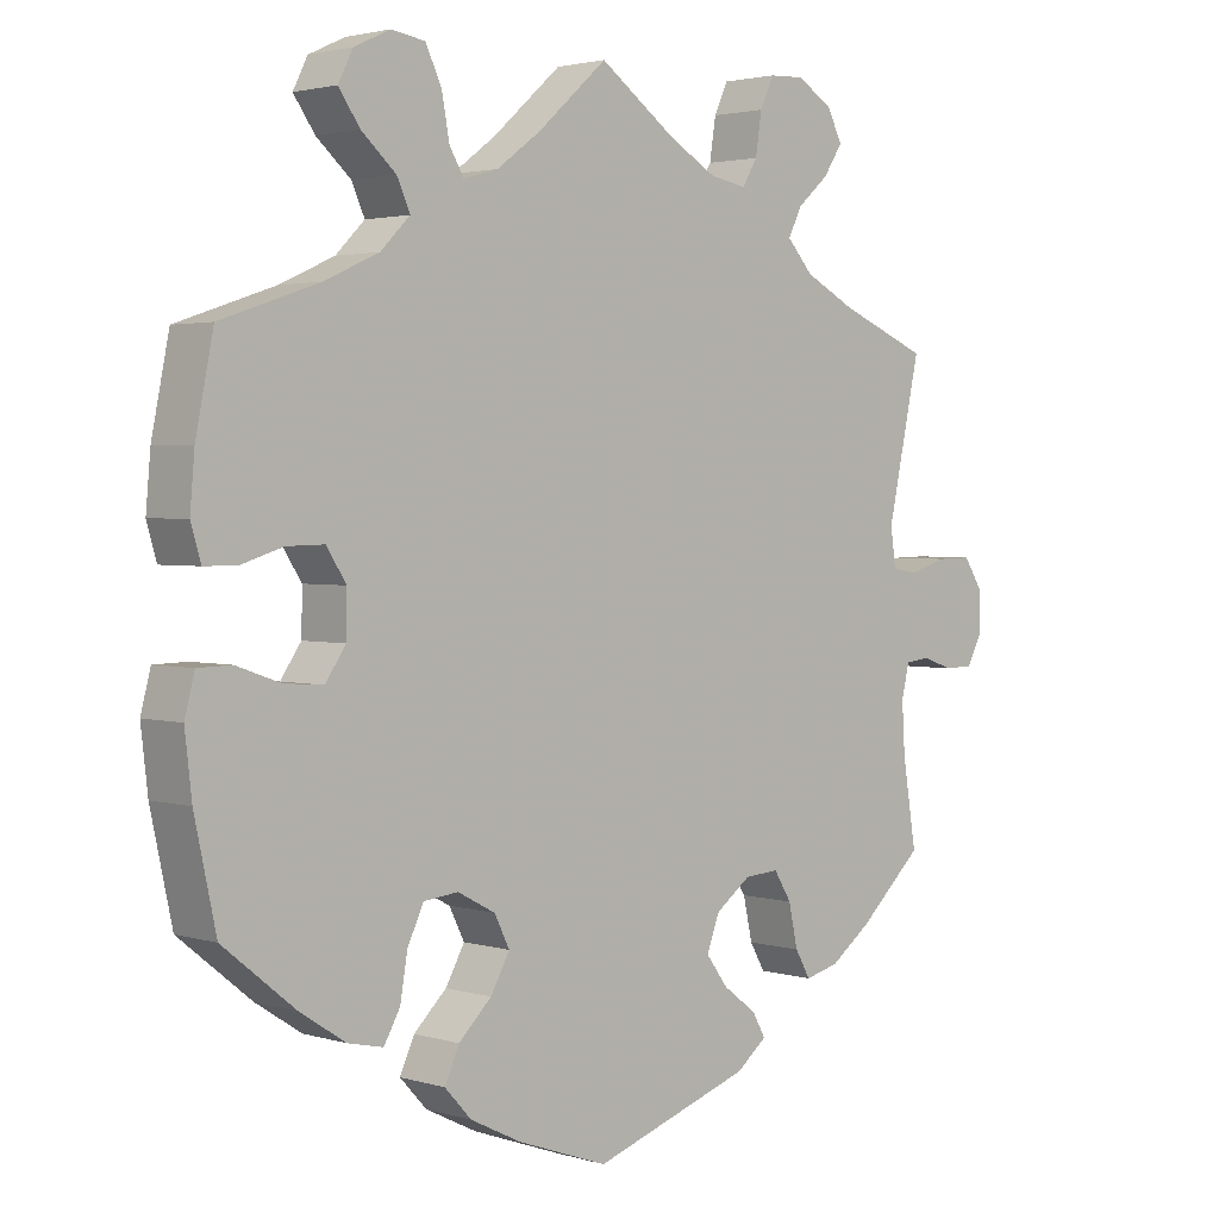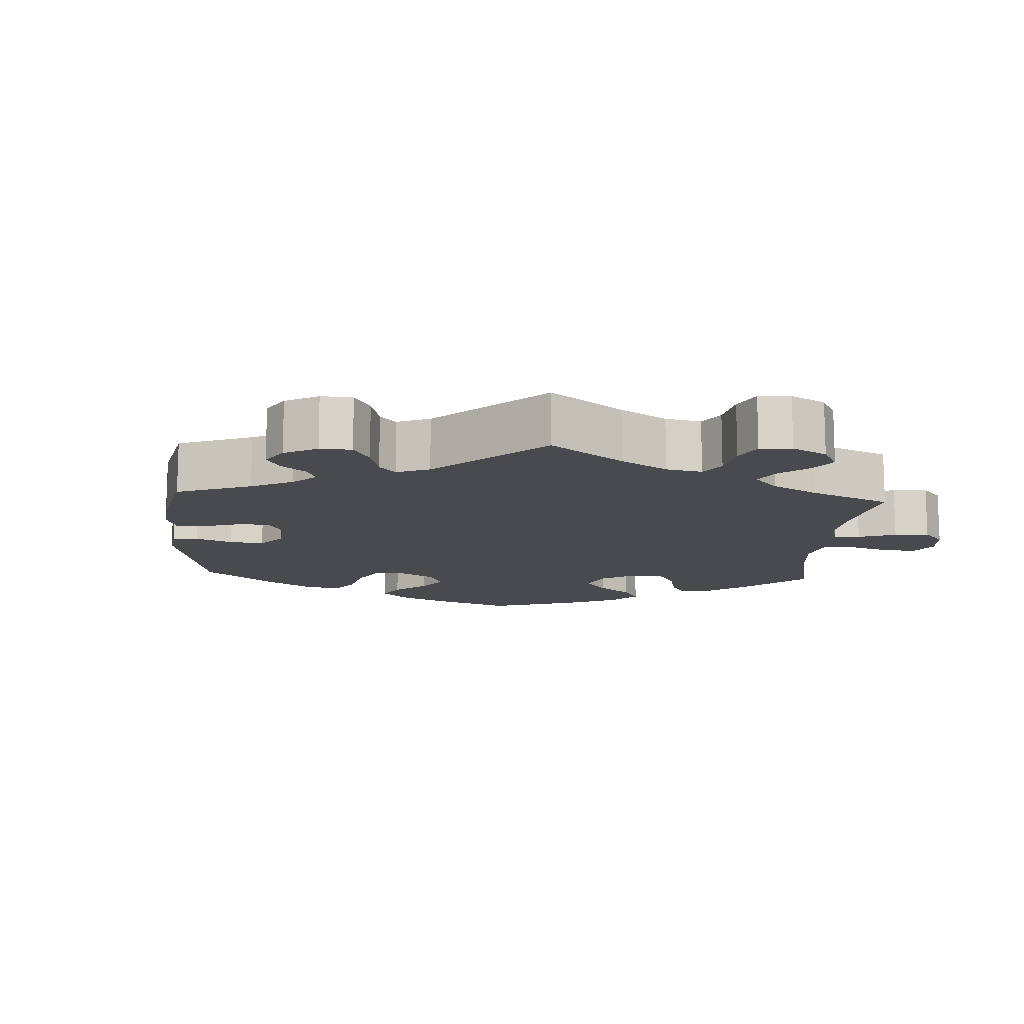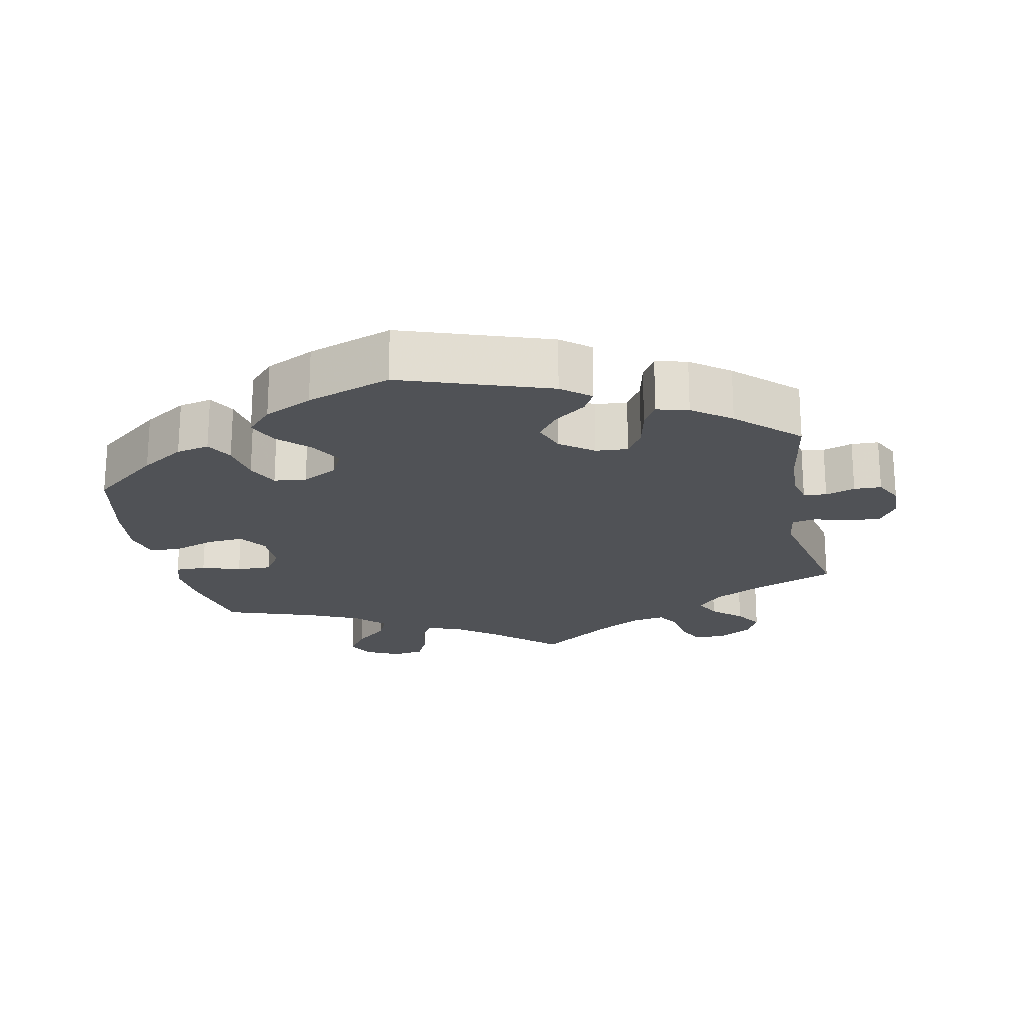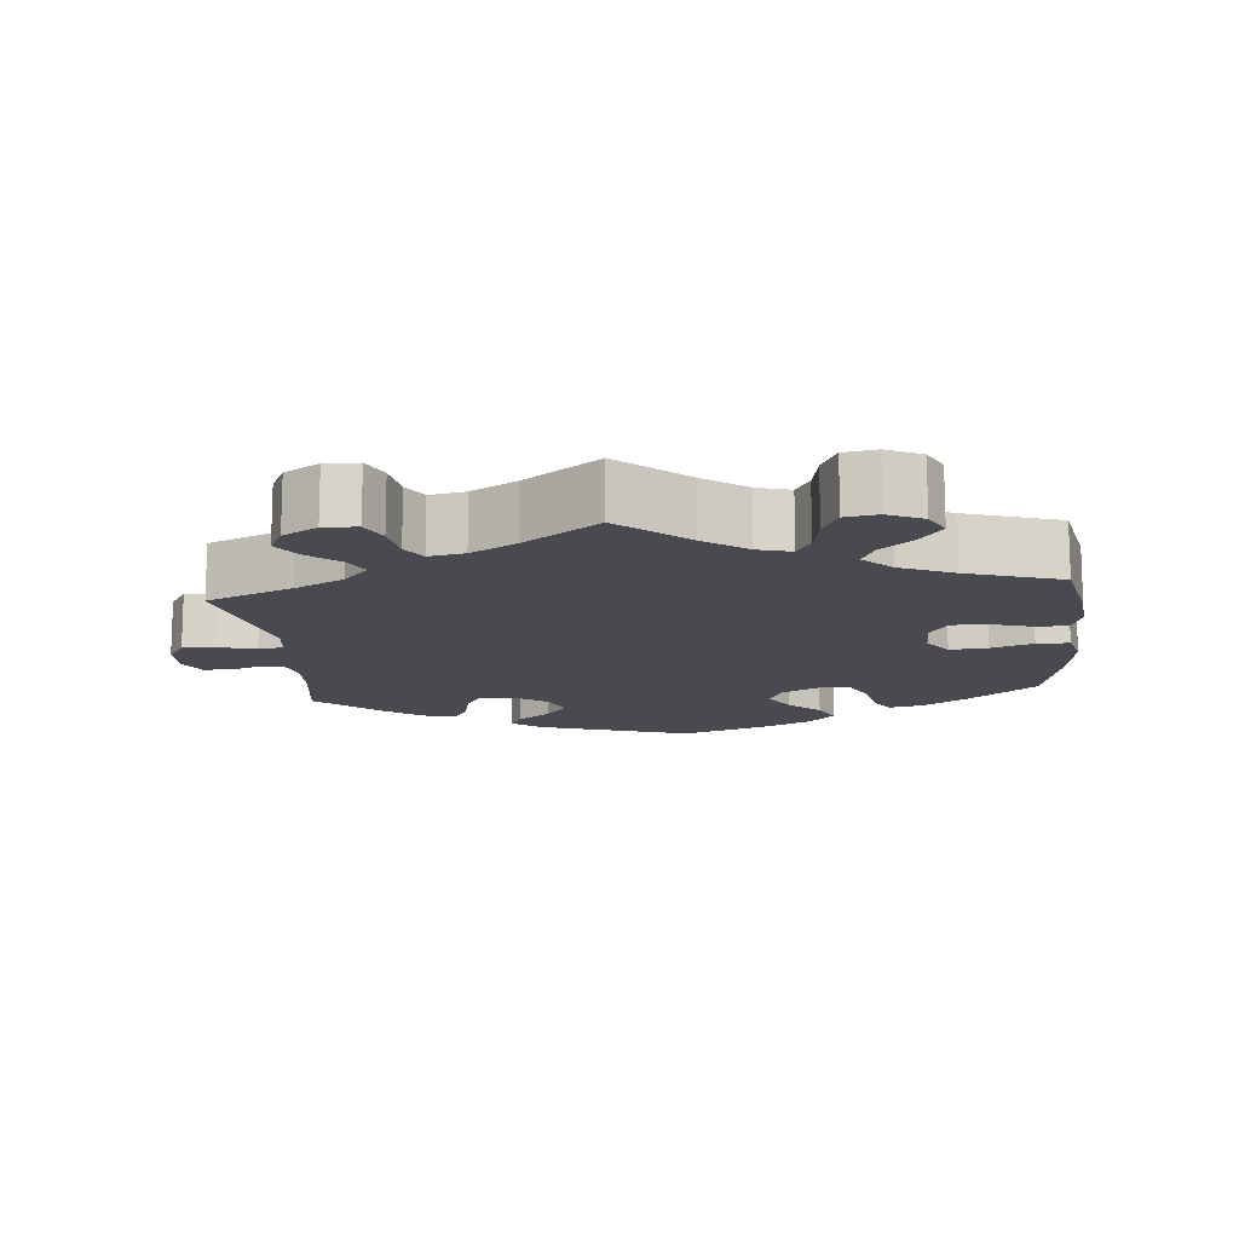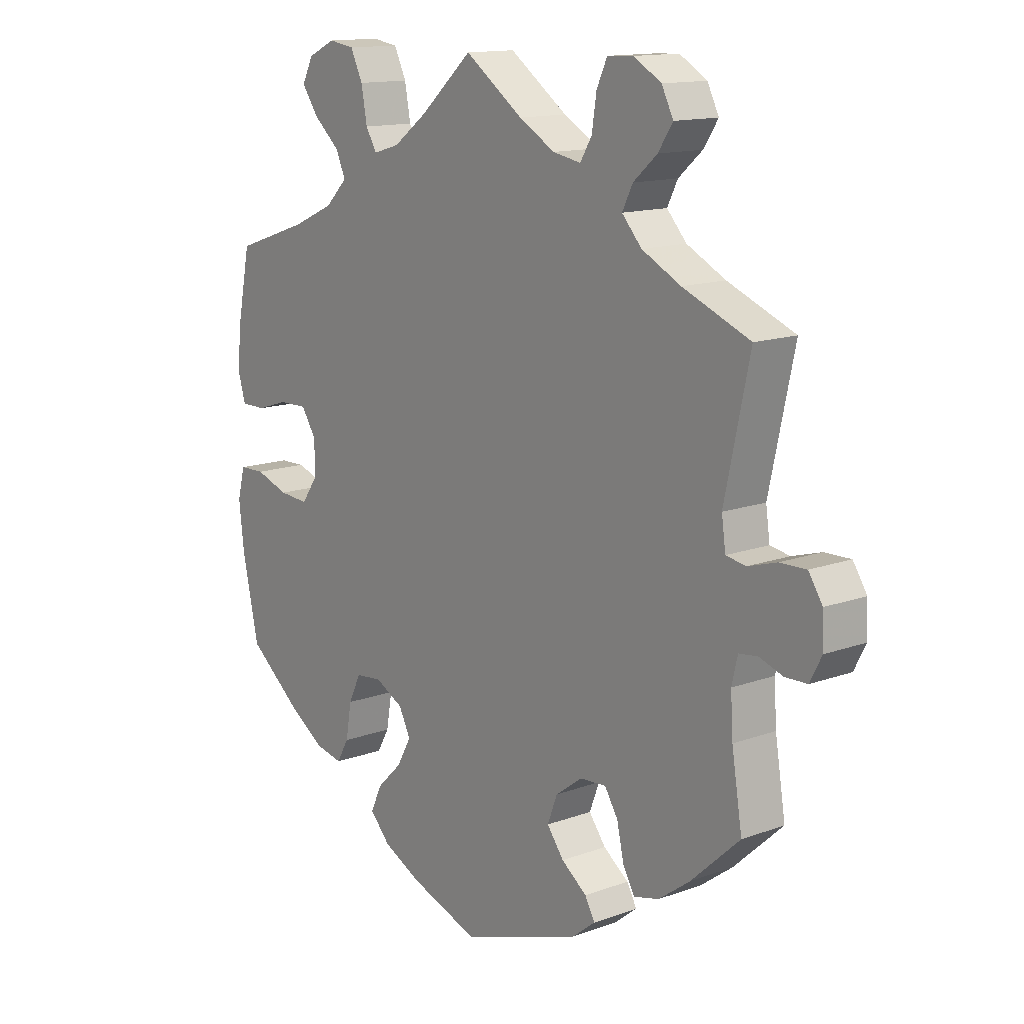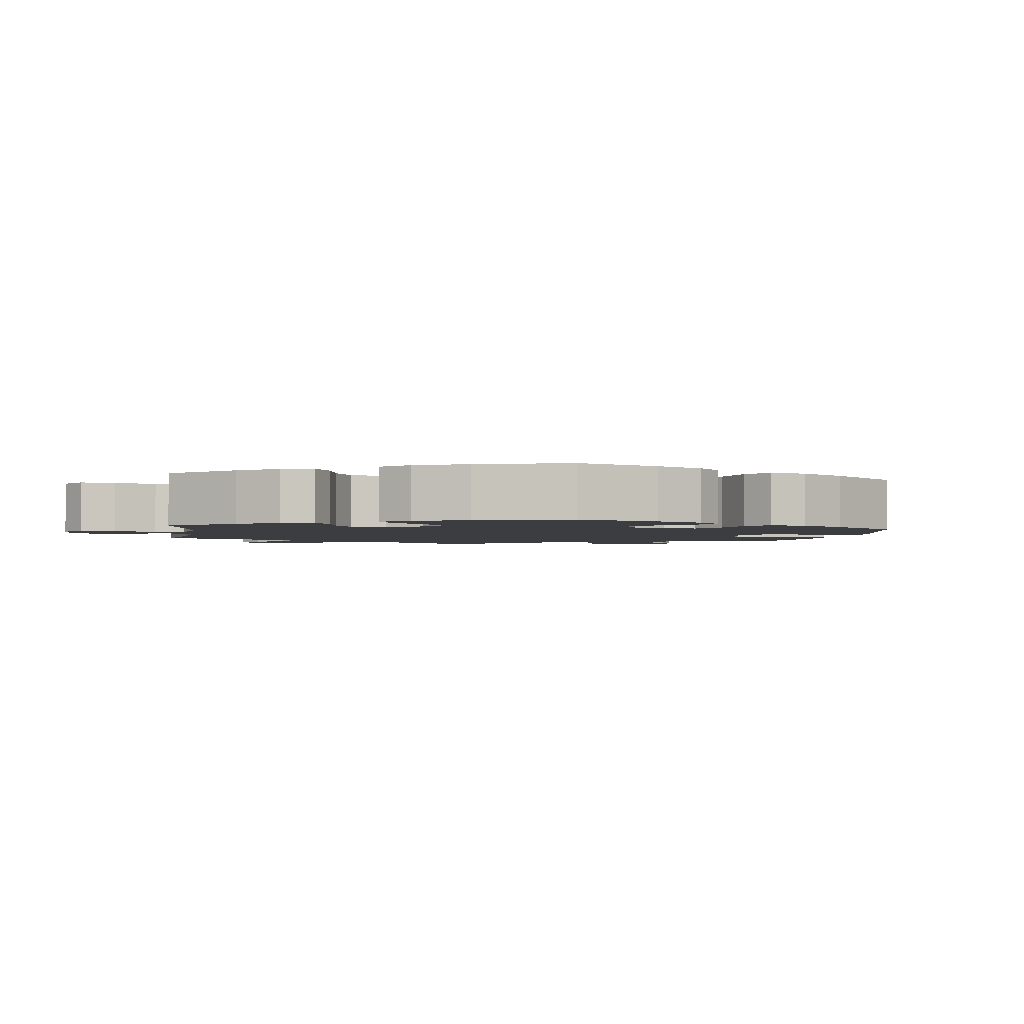
<metadata>
{"format":"obj","ext":"obj","renderer":"f3d","projection":"perspective","resolution":1024,"background":"white","views":[{"elev":2.5,"azim":136.1,"up":"+Z"},{"elev":-12.8,"azim":-63.6,"up":"+Y"},{"elev":-20.9,"azim":-168.6,"up":"+Y"},{"elev":-13.6,"azim":5.6,"up":"+Y"},{"elev":13.8,"azim":-129.2,"up":"+Z"},{"elev":-2.4,"azim":111.0,"up":"+Y"}]}
</metadata>
<code>
v -0.206 0.07 -0.508
v -0.246 0.07 -0.476
v -0.229 0.07 -0.445
v -0.185 0.07 -0.412
v -0.156 0.07 -0.373
v -0.173 0.07 -0.328
v -0.219 0.07 -0.294
v -0.264 0.07 -0.291
v -0.287 0.07 -0.328
v -0.299 0.07 -0.383
v -0.319 0.07 -0.418
v -0.363 0.07 -0.407
v -0.417 0.07 -0.367
v -0.501 0.07 -0.289
v -0.483 0.07 -0.178
v -0.479 0.07 -0.112
v -0.489 0.07 -0.069
v -0.521 0.07 -0.065
v -0.562 0.07 -0.079
v -0.6 0.07 -0.078
v -0.62 0.07 -0.039
v -0.618 0.07 0.014
v -0.594 0.07 0.051
v -0.549 0.07 0.05
v -0.499 0.07 0.035
v -0.465 0.07 0.041
v -0.458 0.07 0.09
v -0.501 0.07 0.289
v -0.385 0.07 0.337
v -0.318 0.07 0.372
v -0.284 0.07 0.41
v -0.302 0.07 0.446
v -0.343 0.07 0.482
v -0.368 0.07 0.52
v -0.348 0.07 0.56
v -0.301 0.07 0.588
v -0.256 0.07 0.586
v -0.238 0.07 0.547
v -0.23 0.07 0.494
v -0.21 0.07 0.461
v -0.162 0.07 0.47
v -0.1 0.07 0.506
v 0 0.07 0.578
v 0.09 0.07 0.498
v 0.148 0.07 0.455
v 0.193 0.07 0.442
v 0.212 0.07 0.474
v 0.222 0.07 0.529
v 0.243 0.07 0.573
v 0.287 0.07 0.58
v 0.334 0.07 0.558
v 0.353 0.07 0.52
v 0.325 0.07 0.48
v 0.28 0.07 0.44
v 0.263 0.07 0.402
v 0.301 0.07 0.364
v 0.372 0.07 0.332
v 0.5 0.07 0.289
v 0.523 0.07 0.175
v 0.529 0.07 0.107
v 0.516 0.07 0.063
v 0.473 0.07 0.063
v 0.419 0.07 0.08
v 0.37 0.07 0.081
v 0.344 0.07 0.041
v 0.345 0.07 -0.015
v 0.372 0.07 -0.054
v 0.423 0.07 -0.05
v 0.48 0.07 -0.03
v 0.524 0.07 -0.031
v 0.537 0.07 -0.081
v 0.528 0.07 -0.159
v 0.5 0.07 -0.289
v 0.406 0.07 -0.365
v 0.346 0.07 -0.404
v 0.3 0.07 -0.414
v 0.279 0.07 -0.377
v 0.269 0.07 -0.319
v 0.248 0.07 -0.275
v 0.203 0.07 -0.27
v 0.154 0.07 -0.296
v 0.134 0.07 -0.336
v 0.159 0.07 -0.381
v 0.202 0.07 -0.423
v 0.221 0.07 -0.465
v 0.186 0.07 -0.503
v 0.119 0.07 -0.536
v 0.001 0.07 -0.578
v -0.206 0 -0.508
v -0.246 0 -0.476
v -0.229 0 -0.445
v -0.185 0 -0.412
v -0.156 0 -0.373
v -0.173 0 -0.328
v -0.219 0 -0.294
v -0.264 0 -0.291
v -0.287 0 -0.328
v -0.299 0 -0.383
v -0.319 0 -0.418
v -0.363 0 -0.407
v -0.417 0 -0.367
v -0.501 0 -0.289
v -0.483 0 -0.178
v -0.479 0 -0.112
v -0.489 0 -0.069
v -0.521 0 -0.065
v -0.562 0 -0.079
v -0.6 0 -0.078
v -0.62 0 -0.039
v -0.618 0 0.014
v -0.594 0 0.051
v -0.549 0 0.05
v -0.499 0 0.035
v -0.465 0 0.041
v -0.458 0 0.09
v -0.501 0 0.289
v -0.385 0 0.337
v -0.318 0 0.372
v -0.284 0 0.41
v -0.302 0 0.446
v -0.343 0 0.482
v -0.368 0 0.52
v -0.348 0 0.56
v -0.301 0 0.588
v -0.256 0 0.586
v -0.238 0 0.547
v -0.23 0 0.494
v -0.21 0 0.461
v -0.162 0 0.47
v -0.1 0 0.506
v 0 0 0.578
v 0.09 0 0.498
v 0.148 0 0.455
v 0.193 0 0.442
v 0.212 0 0.474
v 0.222 0 0.529
v 0.243 0 0.573
v 0.287 0 0.58
v 0.334 0 0.558
v 0.353 0 0.52
v 0.325 0 0.48
v 0.28 0 0.44
v 0.263 0 0.402
v 0.301 0 0.364
v 0.372 0 0.332
v 0.5 0 0.289
v 0.523 0 0.175
v 0.529 0 0.107
v 0.516 0 0.063
v 0.473 0 0.063
v 0.419 0 0.08
v 0.37 0 0.081
v 0.344 0 0.041
v 0.345 0 -0.015
v 0.372 0 -0.054
v 0.423 0 -0.05
v 0.48 0 -0.03
v 0.524 0 -0.031
v 0.537 0 -0.081
v 0.528 0 -0.159
v 0.5 0 -0.289
v 0.406 0 -0.365
v 0.346 0 -0.404
v 0.3 0 -0.414
v 0.279 0 -0.377
v 0.269 0 -0.319
v 0.248 0 -0.275
v 0.203 0 -0.27
v 0.154 0 -0.296
v 0.134 0 -0.336
v 0.159 0 -0.381
v 0.202 0 -0.423
v 0.221 0 -0.465
v 0.186 0 -0.503
v 0.119 0 -0.536
v 0.001 0 -0.578
f 83 84 85 86
f 82 83 86 87
f 75 76 77 78
f 75 78 79
f 74 75 79
f 73 74 79
f 72 73 79 80
f 68 69 70 71
f 67 68 71 72
f 60 61 62 63
f 60 63 64
f 57 58 59 60
f 56 57 60 64
f 55 56 64 65
f 51 52 53 54
f 49 50 51 54
f 47 48 49 54
f 46 47 54 55
f 45 46 55 65
f 42 43 44
f 41 42 44 45
f 40 41 45 65
f 36 37 38 39
f 36 39 40
f 35 36 40
f 32 33 34 35
f 31 32 35 40
f 30 31 40 65
f 27 28 29
f 26 27 29 30
f 22 23 24 25
f 20 21 22 25
f 18 19 20 25
f 17 18 25 26
f 16 17 26 30
f 12 13 14 15
f 9 10 11 12
f 8 9 12 15
f 7 8 15 16
f 1 2 3 4
f 1 4 5
f 82 87 88 1
f 67 72 80
f 66 67 80 81
f 65 66 81
f 7 16 30 65
f 6 7 65 81
f 5 6 81 82
f 1 5 82
f 174 173 172 171
f 175 174 171 170
f 166 165 164 163
f 167 166 163
f 167 163 162
f 167 162 161
f 168 167 161 160
f 159 158 157 156
f 160 159 156 155
f 151 150 149 148
f 152 151 148
f 148 147 146 145
f 152 148 145 144
f 153 152 144 143
f 142 141 140 139
f 142 139 138 137
f 142 137 136 135
f 143 142 135 134
f 153 143 134 133
f 132 131 130
f 133 132 130 129
f 153 133 129 128
f 127 126 125 124
f 128 127 124
f 128 124 123
f 123 122 121 120
f 128 123 120 119
f 153 128 119 118
f 117 116 115
f 118 117 115 114
f 113 112 111 110
f 113 110 109 108
f 113 108 107 106
f 114 113 106 105
f 118 114 105 104
f 103 102 101 100
f 100 99 98 97
f 103 100 97 96
f 104 103 96 95
f 92 91 90 89
f 93 92 89
f 89 176 175 170
f 168 160 155
f 169 168 155 154
f 169 154 153
f 153 118 104 95
f 169 153 95 94
f 170 169 94 93
f 170 93 89
f 1 89 90 2
f 2 90 91 3
f 3 91 92 4
f 4 92 93 5
f 5 93 94 6
f 6 94 95 7
f 7 95 96 8
f 8 96 97 9
f 9 97 98 10
f 10 98 99 11
f 11 99 100 12
f 12 100 101 13
f 13 101 102 14
f 14 102 103 15
f 15 103 104 16
f 16 104 105 17
f 17 105 106 18
f 18 106 107 19
f 19 107 108 20
f 20 108 109 21
f 21 109 110 22
f 22 110 111 23
f 23 111 112 24
f 24 112 113 25
f 25 113 114 26
f 26 114 115 27
f 27 115 116 28
f 28 116 117 29
f 29 117 118 30
f 30 118 119 31
f 31 119 120 32
f 32 120 121 33
f 33 121 122 34
f 34 122 123 35
f 35 123 124 36
f 36 124 125 37
f 37 125 126 38
f 38 126 127 39
f 39 127 128 40
f 40 128 129 41
f 41 129 130 42
f 42 130 131 43
f 43 131 132 44
f 44 132 133 45
f 45 133 134 46
f 46 134 135 47
f 47 135 136 48
f 48 136 137 49
f 49 137 138 50
f 50 138 139 51
f 51 139 140 52
f 52 140 141 53
f 53 141 142 54
f 54 142 143 55
f 55 143 144 56
f 56 144 145 57
f 57 145 146 58
f 58 146 147 59
f 59 147 148 60
f 60 148 149 61
f 61 149 150 62
f 62 150 151 63
f 63 151 152 64
f 64 152 153 65
f 65 153 154 66
f 66 154 155 67
f 67 155 156 68
f 68 156 157 69
f 69 157 158 70
f 70 158 159 71
f 71 159 160 72
f 72 160 161 73
f 73 161 162 74
f 74 162 163 75
f 75 163 164 76
f 76 164 165 77
f 77 165 166 78
f 78 166 167 79
f 79 167 168 80
f 80 168 169 81
f 81 169 170 82
f 82 170 171 83
f 83 171 172 84
f 84 172 173 85
f 85 173 174 86
f 86 174 175 87
f 87 175 176 88
f 88 176 89 1

</code>
